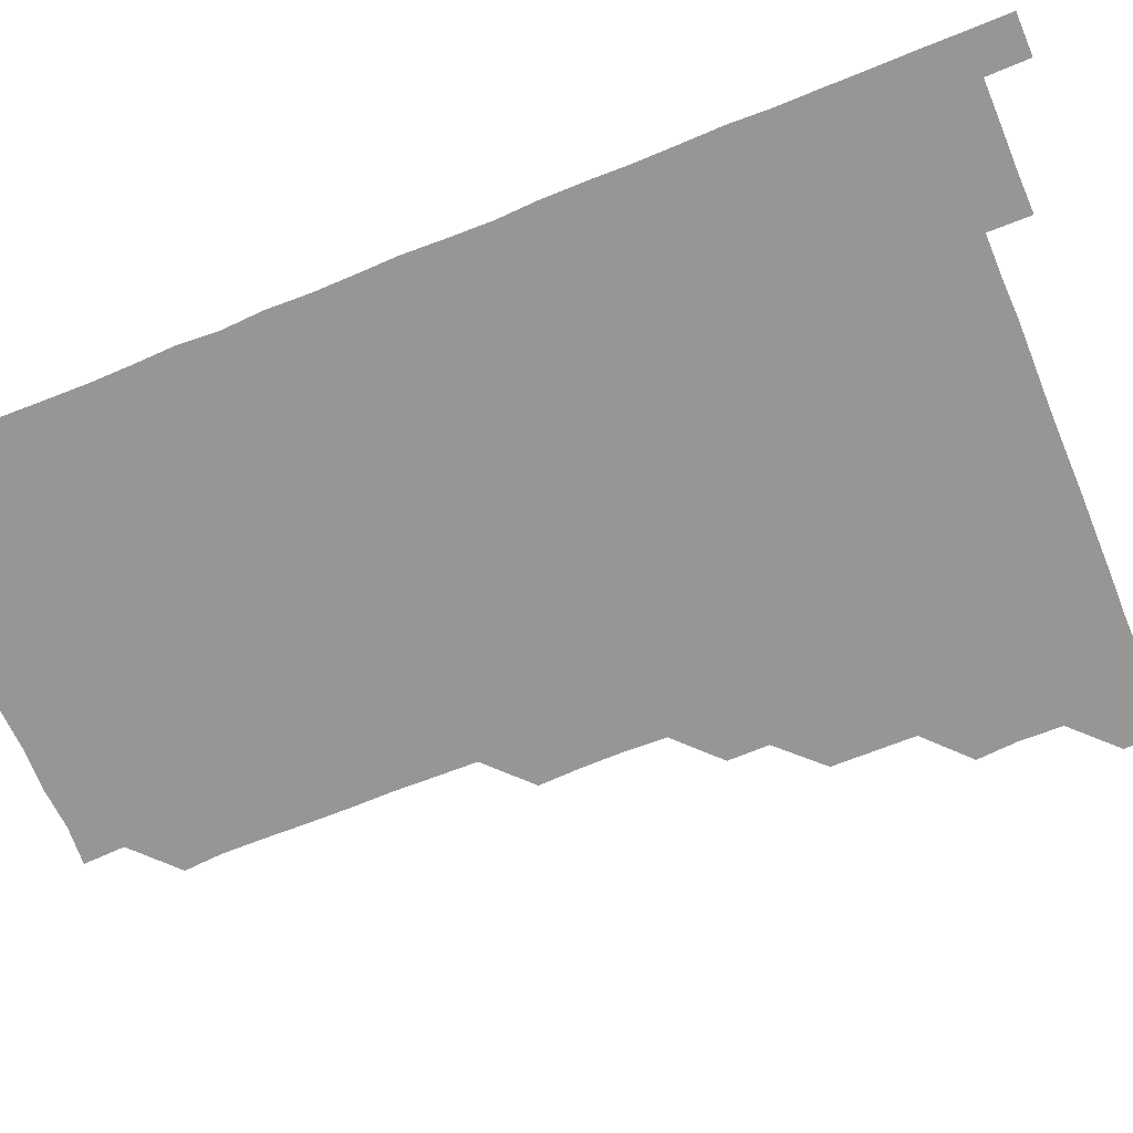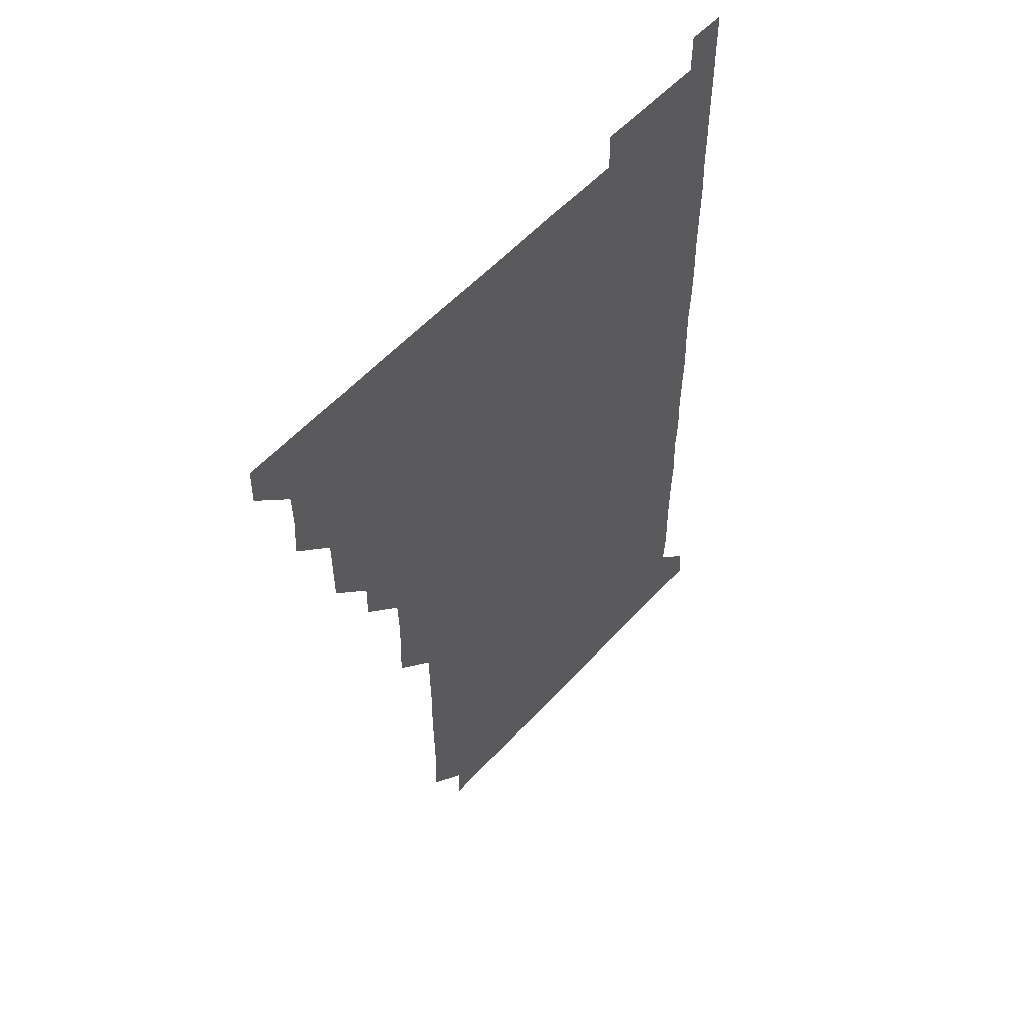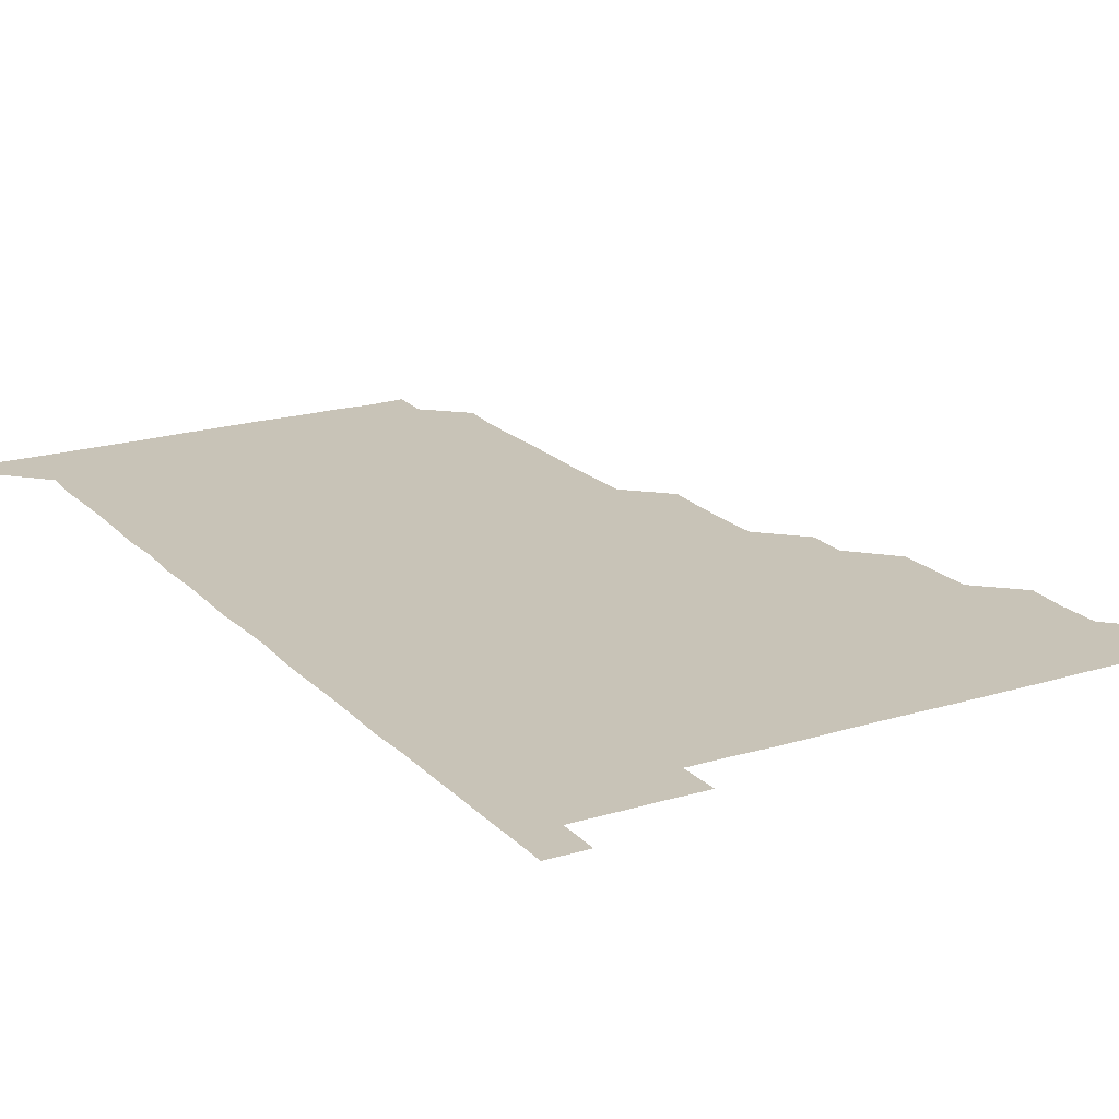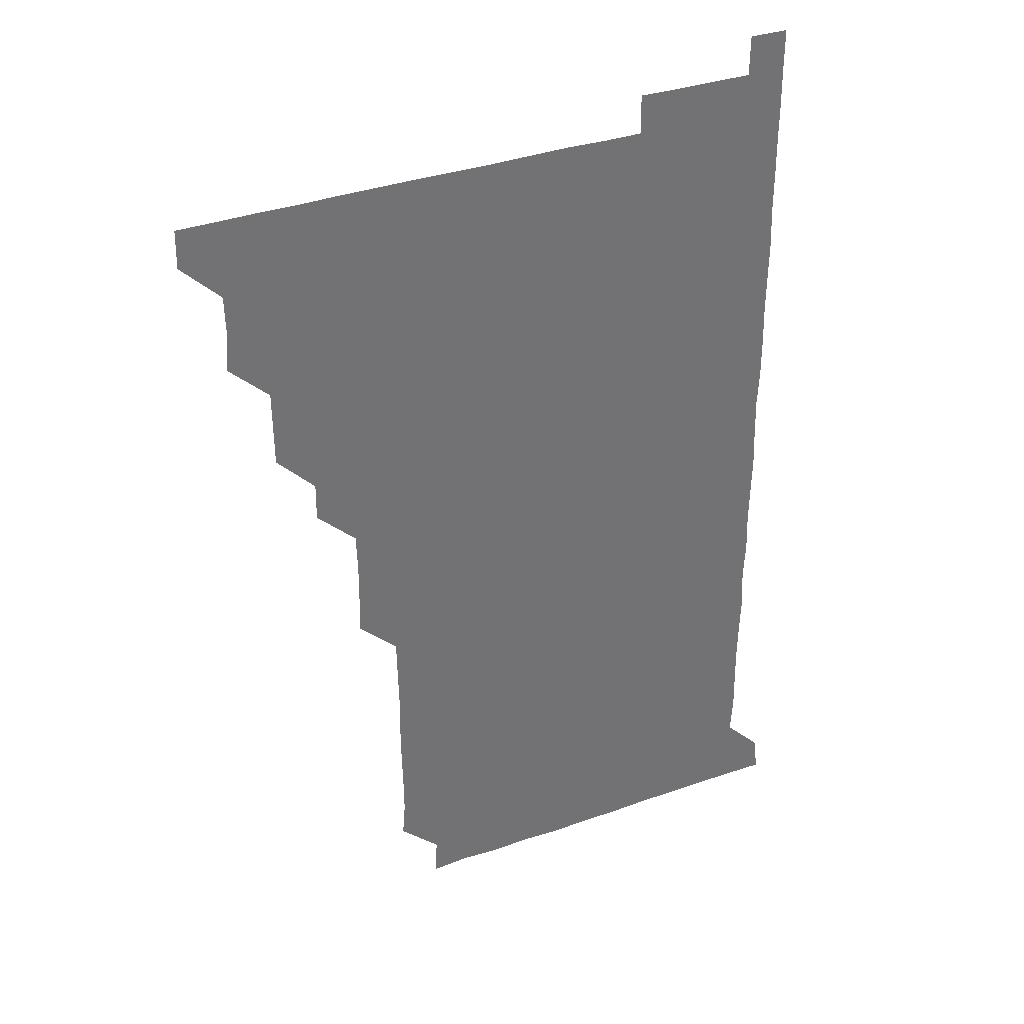
<metadata>
{"format":"obj","ext":"obj","renderer":"f3d","projection":"perspective","resolution":1024,"background":"white","views":[{"elev":-67.7,"azim":112.3,"up":"+Z"},{"elev":54.9,"azim":-48.7,"up":"+Y"},{"elev":19.7,"azim":150.3,"up":"+Z"},{"elev":36.0,"azim":-24.6,"up":"+Y"}]}
</metadata>
<code>
v 480.8 511 0
v 481.1 525.9 0
v 495.2 465.4 0
v 496.3 480.3 0
v 496 495.8 0
v 496.2 511 0
v 496 526 0
v 510.9 420.6 0
v 510.7 435.6 0
v 510.6 450.8 0
v 511.3 466.4 0
v 511.1 481.1 0
v 511.3 496.1 0
v 511.2 510.9 0
v 510.9 526.1 0
v 525.6 390.4 0
v 525.7 405.3 0
v 526.2 420.9 0
v 526.2 436.1 0
v 525.7 450.9 0
v 526 465.9 0
v 526 481 0
v 526.3 496 0
v 526 511 0
v 526 526 0
v 540.6 330.3 0
v 541.2 345 0
v 541.3 360.3 0
v 540.9 375.6 0
v 540.9 391 0
v 541.6 406.5 0
v 540.7 420.8 0
v 541.6 436.5 0
v 541.3 451.2 0
v 541 466 0
v 541.1 481.1 0
v 541.2 495.9 0
v 541.1 510.8 0
v 541 526.2 0
v 555.8 210.2 0
v 556.9 224 0
v 556.8 239.4 0
v 556.5 254.8 0
v 556.4 269.8 0
v 556.6 285.2 0
v 556.3 300 0
v 556 315.4 0
v 556.1 331 0
v 556.2 346.1 0
v 556 361 0
v 556.2 376.2 0
v 556 391.1 0
v 556.1 406.2 0
v 555.9 420.9 0
v 556 436 0
v 556.1 451.1 0
v 556.2 466.1 0
v 556.2 481 0
v 556.1 496 0
v 556 510.9 0
v 555.9 526.2 0
v 570.8 180.4 0
v 571.5 195.4 0
v 570.1 210.2 0
v 571.8 226.5 0
v 571.3 241.2 0
v 571.3 256.2 0
v 571.2 271.1 0
v 571 286 0
v 571.3 301.3 0
v 571.3 316.5 0
v 571.3 331.4 0
v 571 346 0
v 571.1 361.1 0
v 571 376 0
v 571 391 0
v 571.1 406.2 0
v 571.2 421.2 0
v 571.1 436 0
v 571.1 451.1 0
v 571 466 0
v 571 481 0
v 571.1 495.9 0
v 571.1 510.7 0
v 570.8 526.3 0
v 585.2 181.3 0
v 586.5 195.4 0
v 585.6 210.6 0
v 586.5 227 0
v 586.2 241.6 0
v 586.4 256.4 0
v 586.3 271.4 0
v 585.9 285.7 0
v 586.1 301.2 0
v 586 316 0
v 586 331.2 0
v 586.2 346.2 0
v 586 361.1 0
v 586.2 376.4 0
v 586.2 391.4 0
v 586.1 406 0
v 586.3 421.4 0
v 585.9 435.9 0
v 586.1 451.1 0
v 586.3 466 0
v 586 481 0
v 586 495.9 0
v 586.1 510.8 0
v 585.8 526.1 0
v 599.5 180.3 0
v 601.5 197.5 0
v 601.4 212 0
v 601.3 226.3 0
v 600.7 240.3 0
v 601 256.5 0
v 601 271.2 0
v 601.2 286.5 0
v 601.1 301.3 0
v 601.1 315.9 0
v 601 331.1 0
v 601.1 346.2 0
v 601 360.9 0
v 601 375.9 0
v 600.9 390.7 0
v 601.1 406.2 0
v 601 421.1 0
v 600.9 435.9 0
v 601 451.1 0
v 601.1 466 0
v 601.1 481 0
v 600.9 496.1 0
v 601 511 0
v 600.9 526 0
v 614.9 180.7 0
v 616.3 197 0
v 616.1 211.3 0
v 616.1 226.4 0
v 616.2 241.4 0
v 616 256 0
v 616 271 0
v 616 286 0
v 615.8 300.7 0
v 616.1 316.8 0
v 616.1 331.2 0
v 616.1 346.3 0
v 615.9 360.7 0
v 616 376.2 0
v 616.1 391.2 0
v 616.1 406.2 0
v 616 421 0
v 616 436 0
v 616.1 451.2 0
v 616 466 0
v 616.1 481 0
v 616.2 495.9 0
v 616.1 510.7 0
v 615.9 526.2 0
v 630.7 180 0
v 630.7 196.5 0
v 631 211.3 0
v 631.1 226.5 0
v 631 241.2 0
v 631.1 256.3 0
v 631 271.4 0
v 631 286.4 0
v 631.3 301.1 0
v 631 315.9 0
v 630.9 331.2 0
v 631 346.2 0
v 631.1 361.5 0
v 631 376 0
v 631 391.1 0
v 631 406.3 0
v 631 421 0
v 631 436 0
v 631 451.1 0
v 631 466 0
v 631 481 0
v 631.1 495.9 0
v 631 510.8 0
v 630.7 526.4 0
v 645.9 180.4 0
v 645.8 196.2 0
v 645.9 211.5 0
v 646 226.5 0
v 645.9 241.1 0
v 646.1 256.4 0
v 646.1 270.8 0
v 645.8 285.9 0
v 645.9 301.9 0
v 646.1 316 0
v 646 330.7 0
v 646 346 0
v 645.9 361.1 0
v 645.9 376.4 0
v 646 391.2 0
v 646 406 0
v 645.9 421.2 0
v 645.8 436.4 0
v 646 451 0
v 646 466 0
v 646 481.1 0
v 646 496 0
v 646 510.9 0
v 645.8 526 0
v 661.1 180.3 0
v 660.9 196.3 0
v 661 211.1 0
v 660.8 226.5 0
v 661.1 240.5 0
v 660.7 256.4 0
v 661 271.3 0
v 661 286.3 0
v 661 301.1 0
v 661 316.2 0
v 661 330.9 0
v 660.8 346.5 0
v 660.9 361.3 0
v 661.1 375.8 0
v 660.8 391.4 0
v 661 406.1 0
v 660.9 421.1 0
v 661.2 435.9 0
v 661 451.1 0
v 661 466.1 0
v 661 481 0
v 661 496 0
v 661 510.9 0
v 661.1 525.9 0
v 660.9 541.2 0
v 676.5 180.9 0
v 676 196.2 0
v 675.9 211.5 0
v 675.8 226.3 0
v 676 241.3 0
v 675.9 256.1 0
v 675.8 271.5 0
v 676 286 0
v 675.7 301.6 0
v 675.9 316.2 0
v 675.8 331.6 0
v 676 346 0
v 675.8 361.3 0
v 675.9 376.2 0
v 676.2 390.8 0
v 676.1 406 0
v 675.9 421.1 0
v 676 435.9 0
v 675.7 451.4 0
v 675.9 466.1 0
v 675.9 481.1 0
v 676 496 0
v 676 511 0
v 676 526 0
v 675.9 540.9 0
v 691.8 180.7 0
v 691 196.2 0
v 690.8 211.3 0
v 690.7 226.5 0
v 690.9 241.2 0
v 690.8 256.4 0
v 691 271.1 0
v 690.9 286.2 0
v 691 301 0
v 690.6 316.6 0
v 690.8 331.2 0
v 690.9 346.1 0
v 691 361 0
v 690.7 376.2 0
v 691.1 390.8 0
v 690.3 406.9 0
v 691.1 420.9 0
v 690.9 436.1 0
v 691 451 0
v 690.9 466.1 0
v 691 481 0
v 690.9 496.1 0
v 690.9 511 0
v 691 526 0
v 691 540.9 0
v 707 180.9 0
v 706.1 195.9 0
v 705.5 211.3 0
v 705.9 226.1 0
v 705.8 241.1 0
v 705.8 256.1 0
v 705.4 271.6 0
v 705.8 286.3 0
v 705.7 301.1 0
v 705.5 316.5 0
v 705.6 331.1 0
v 706.1 345.9 0
v 705.3 361.7 0
v 705.3 376.2 0
v 706.2 390.7 0
v 705.7 406.4 0
v 705.4 421.3 0
v 706 435.9 0
v 705.4 451.4 0
v 705.6 466.2 0
v 705.7 481 0
v 706 496 0
v 705.8 511.1 0
v 706 526 0
v 706 540.8 0
v 706.1 556.1 0
v 722 180.8 0
v 720.3 196.6 0
v 720.2 210.2 0
v 721.1 225 0
v 720.8 240 0
v 720.6 255.1 0
v 720.9 270.1 0
v 721.4 284.9 0
v 720.6 300 0
v 721.4 315 0
v 721 330.2 0
v 721.2 345.2 0
v 721.6 360 0
v 721.1 375.1 0
v 720.8 390.5 0
v 721.5 405.4 0
v 721.5 420.4 0
v 721.2 435.4 0
v 721.3 450.5 0
v 721.6 465.4 0
v 721 480.6 0
v 721.1 495.7 0
v 721 510.9 0
v 721.1 526 0
v 720.9 541 0
v 721 555.9 0
v 736.3 180.6 0
v 735 194.9 0
f 5 6 1
f 1 6 2
f 6 7 2
f 10 11 3
f 3 11 4
f 11 12 4
f 4 12 5
f 12 13 5
f 5 13 6
f 13 14 6
f 6 14 7
f 14 15 7
f 17 18 8
f 8 18 9
f 18 19 9
f 9 19 10
f 19 20 10
f 10 20 11
f 20 21 11
f 11 21 12
f 21 22 12
f 12 22 13
f 22 23 13
f 13 23 14
f 23 24 14
f 14 24 15
f 24 25 15
f 29 30 16
f 16 30 17
f 30 31 17
f 17 31 18
f 31 32 18
f 18 32 19
f 32 33 19
f 19 33 20
f 33 34 20
f 20 34 21
f 34 35 21
f 21 35 22
f 35 36 22
f 22 36 23
f 36 37 23
f 23 37 24
f 37 38 24
f 24 38 25
f 38 39 25
f 47 48 26
f 26 48 27
f 48 49 27
f 27 49 28
f 49 50 28
f 28 50 29
f 50 51 29
f 29 51 30
f 51 52 30
f 30 52 31
f 52 53 31
f 31 53 32
f 53 54 32
f 32 54 33
f 54 55 33
f 33 55 34
f 55 56 34
f 34 56 35
f 56 57 35
f 35 57 36
f 57 58 36
f 36 58 37
f 58 59 37
f 37 59 38
f 59 60 38
f 38 60 39
f 60 61 39
f 63 64 40
f 40 64 41
f 64 65 41
f 41 65 42
f 65 66 42
f 42 66 43
f 66 67 43
f 43 67 44
f 67 68 44
f 44 68 45
f 68 69 45
f 45 69 46
f 69 70 46
f 46 70 47
f 70 71 47
f 47 71 48
f 71 72 48
f 48 72 49
f 72 73 49
f 49 73 50
f 73 74 50
f 50 74 51
f 74 75 51
f 51 75 52
f 75 76 52
f 52 76 53
f 76 77 53
f 53 77 54
f 77 78 54
f 54 78 55
f 78 79 55
f 55 79 56
f 79 80 56
f 56 80 57
f 80 81 57
f 57 81 58
f 81 82 58
f 58 82 59
f 82 83 59
f 59 83 60
f 83 84 60
f 60 84 61
f 84 85 61
f 62 86 63
f 86 87 63
f 63 87 64
f 87 88 64
f 64 88 65
f 88 89 65
f 65 89 66
f 89 90 66
f 66 90 67
f 90 91 67
f 67 91 68
f 91 92 68
f 68 92 69
f 92 93 69
f 69 93 70
f 93 94 70
f 70 94 71
f 94 95 71
f 71 95 72
f 95 96 72
f 72 96 73
f 96 97 73
f 73 97 74
f 97 98 74
f 74 98 75
f 98 99 75
f 75 99 76
f 99 100 76
f 76 100 77
f 100 101 77
f 77 101 78
f 101 102 78
f 78 102 79
f 102 103 79
f 79 103 80
f 103 104 80
f 80 104 81
f 104 105 81
f 81 105 82
f 105 106 82
f 82 106 83
f 106 107 83
f 83 107 84
f 107 108 84
f 84 108 85
f 108 109 85
f 86 110 87
f 110 111 87
f 87 111 88
f 111 112 88
f 88 112 89
f 112 113 89
f 89 113 90
f 113 114 90
f 90 114 91
f 114 115 91
f 91 115 92
f 115 116 92
f 92 116 93
f 116 117 93
f 93 117 94
f 117 118 94
f 94 118 95
f 118 119 95
f 95 119 96
f 119 120 96
f 96 120 97
f 120 121 97
f 97 121 98
f 121 122 98
f 98 122 99
f 122 123 99
f 99 123 100
f 123 124 100
f 100 124 101
f 124 125 101
f 101 125 102
f 125 126 102
f 102 126 103
f 126 127 103
f 103 127 104
f 127 128 104
f 104 128 105
f 128 129 105
f 105 129 106
f 129 130 106
f 106 130 107
f 130 131 107
f 107 131 108
f 131 132 108
f 108 132 109
f 132 133 109
f 110 134 111
f 134 135 111
f 111 135 112
f 135 136 112
f 112 136 113
f 136 137 113
f 113 137 114
f 137 138 114
f 114 138 115
f 138 139 115
f 115 139 116
f 139 140 116
f 116 140 117
f 140 141 117
f 117 141 118
f 141 142 118
f 118 142 119
f 142 143 119
f 119 143 120
f 143 144 120
f 120 144 121
f 144 145 121
f 121 145 122
f 145 146 122
f 122 146 123
f 146 147 123
f 123 147 124
f 147 148 124
f 124 148 125
f 148 149 125
f 125 149 126
f 149 150 126
f 126 150 127
f 150 151 127
f 127 151 128
f 151 152 128
f 128 152 129
f 152 153 129
f 129 153 130
f 153 154 130
f 130 154 131
f 154 155 131
f 131 155 132
f 155 156 132
f 132 156 133
f 156 157 133
f 134 158 135
f 158 159 135
f 135 159 136
f 159 160 136
f 136 160 137
f 160 161 137
f 137 161 138
f 161 162 138
f 138 162 139
f 162 163 139
f 139 163 140
f 163 164 140
f 140 164 141
f 164 165 141
f 141 165 142
f 165 166 142
f 142 166 143
f 166 167 143
f 143 167 144
f 167 168 144
f 144 168 145
f 168 169 145
f 145 169 146
f 169 170 146
f 146 170 147
f 170 171 147
f 147 171 148
f 171 172 148
f 148 172 149
f 172 173 149
f 149 173 150
f 173 174 150
f 150 174 151
f 174 175 151
f 151 175 152
f 175 176 152
f 152 176 153
f 176 177 153
f 153 177 154
f 177 178 154
f 154 178 155
f 178 179 155
f 155 179 156
f 179 180 156
f 156 180 157
f 180 181 157
f 158 182 159
f 182 183 159
f 159 183 160
f 183 184 160
f 160 184 161
f 184 185 161
f 161 185 162
f 185 186 162
f 162 186 163
f 186 187 163
f 163 187 164
f 187 188 164
f 164 188 165
f 188 189 165
f 165 189 166
f 189 190 166
f 166 190 167
f 190 191 167
f 167 191 168
f 191 192 168
f 168 192 169
f 192 193 169
f 169 193 170
f 193 194 170
f 170 194 171
f 194 195 171
f 171 195 172
f 195 196 172
f 172 196 173
f 196 197 173
f 173 197 174
f 197 198 174
f 174 198 175
f 198 199 175
f 175 199 176
f 199 200 176
f 176 200 177
f 200 201 177
f 177 201 178
f 201 202 178
f 178 202 179
f 202 203 179
f 179 203 180
f 203 204 180
f 180 204 181
f 204 205 181
f 182 206 183
f 206 207 183
f 183 207 184
f 207 208 184
f 184 208 185
f 208 209 185
f 185 209 186
f 209 210 186
f 186 210 187
f 210 211 187
f 187 211 188
f 211 212 188
f 188 212 189
f 212 213 189
f 189 213 190
f 213 214 190
f 190 214 191
f 214 215 191
f 191 215 192
f 215 216 192
f 192 216 193
f 216 217 193
f 193 217 194
f 217 218 194
f 194 218 195
f 218 219 195
f 195 219 196
f 219 220 196
f 196 220 197
f 220 221 197
f 197 221 198
f 221 222 198
f 198 222 199
f 222 223 199
f 199 223 200
f 223 224 200
f 200 224 201
f 224 225 201
f 201 225 202
f 225 226 202
f 202 226 203
f 226 227 203
f 203 227 204
f 227 228 204
f 204 228 205
f 228 229 205
f 206 231 207
f 231 232 207
f 207 232 208
f 232 233 208
f 208 233 209
f 233 234 209
f 209 234 210
f 234 235 210
f 210 235 211
f 235 236 211
f 211 236 212
f 236 237 212
f 212 237 213
f 237 238 213
f 213 238 214
f 238 239 214
f 214 239 215
f 239 240 215
f 215 240 216
f 240 241 216
f 216 241 217
f 241 242 217
f 217 242 218
f 242 243 218
f 218 243 219
f 243 244 219
f 219 244 220
f 244 245 220
f 220 245 221
f 245 246 221
f 221 246 222
f 246 247 222
f 222 247 223
f 247 248 223
f 223 248 224
f 248 249 224
f 224 249 225
f 249 250 225
f 225 250 226
f 250 251 226
f 226 251 227
f 251 252 227
f 227 252 228
f 252 253 228
f 228 253 229
f 253 254 229
f 229 254 230
f 254 255 230
f 231 256 232
f 256 257 232
f 232 257 233
f 257 258 233
f 233 258 234
f 258 259 234
f 234 259 235
f 259 260 235
f 235 260 236
f 260 261 236
f 236 261 237
f 261 262 237
f 237 262 238
f 262 263 238
f 238 263 239
f 263 264 239
f 239 264 240
f 264 265 240
f 240 265 241
f 265 266 241
f 241 266 242
f 266 267 242
f 242 267 243
f 267 268 243
f 243 268 244
f 268 269 244
f 244 269 245
f 269 270 245
f 245 270 246
f 270 271 246
f 246 271 247
f 271 272 247
f 247 272 248
f 272 273 248
f 248 273 249
f 273 274 249
f 249 274 250
f 274 275 250
f 250 275 251
f 275 276 251
f 251 276 252
f 276 277 252
f 252 277 253
f 277 278 253
f 253 278 254
f 278 279 254
f 254 279 255
f 279 280 255
f 256 281 257
f 281 282 257
f 257 282 258
f 282 283 258
f 258 283 259
f 283 284 259
f 259 284 260
f 284 285 260
f 260 285 261
f 285 286 261
f 261 286 262
f 286 287 262
f 262 287 263
f 287 288 263
f 263 288 264
f 288 289 264
f 264 289 265
f 289 290 265
f 265 290 266
f 290 291 266
f 266 291 267
f 291 292 267
f 267 292 268
f 292 293 268
f 268 293 269
f 293 294 269
f 269 294 270
f 294 295 270
f 270 295 271
f 295 296 271
f 271 296 272
f 296 297 272
f 272 297 273
f 297 298 273
f 273 298 274
f 298 299 274
f 274 299 275
f 299 300 275
f 275 300 276
f 300 301 276
f 276 301 277
f 301 302 277
f 277 302 278
f 302 303 278
f 278 303 279
f 303 304 279
f 279 304 280
f 304 305 280
f 281 307 282
f 307 308 282
f 282 308 283
f 308 309 283
f 283 309 284
f 309 310 284
f 284 310 285
f 310 311 285
f 285 311 286
f 311 312 286
f 286 312 287
f 312 313 287
f 287 313 288
f 313 314 288
f 288 314 289
f 314 315 289
f 289 315 290
f 315 316 290
f 290 316 291
f 316 317 291
f 291 317 292
f 317 318 292
f 292 318 293
f 318 319 293
f 293 319 294
f 319 320 294
f 294 320 295
f 320 321 295
f 295 321 296
f 321 322 296
f 296 322 297
f 322 323 297
f 297 323 298
f 323 324 298
f 298 324 299
f 324 325 299
f 299 325 300
f 325 326 300
f 300 326 301
f 326 327 301
f 301 327 302
f 327 328 302
f 302 328 303
f 328 329 303
f 303 329 304
f 329 330 304
f 304 330 305
f 330 331 305
f 305 331 306
f 331 332 306
f 307 333 308
f 333 334 308
f 308 334 309

</code>
